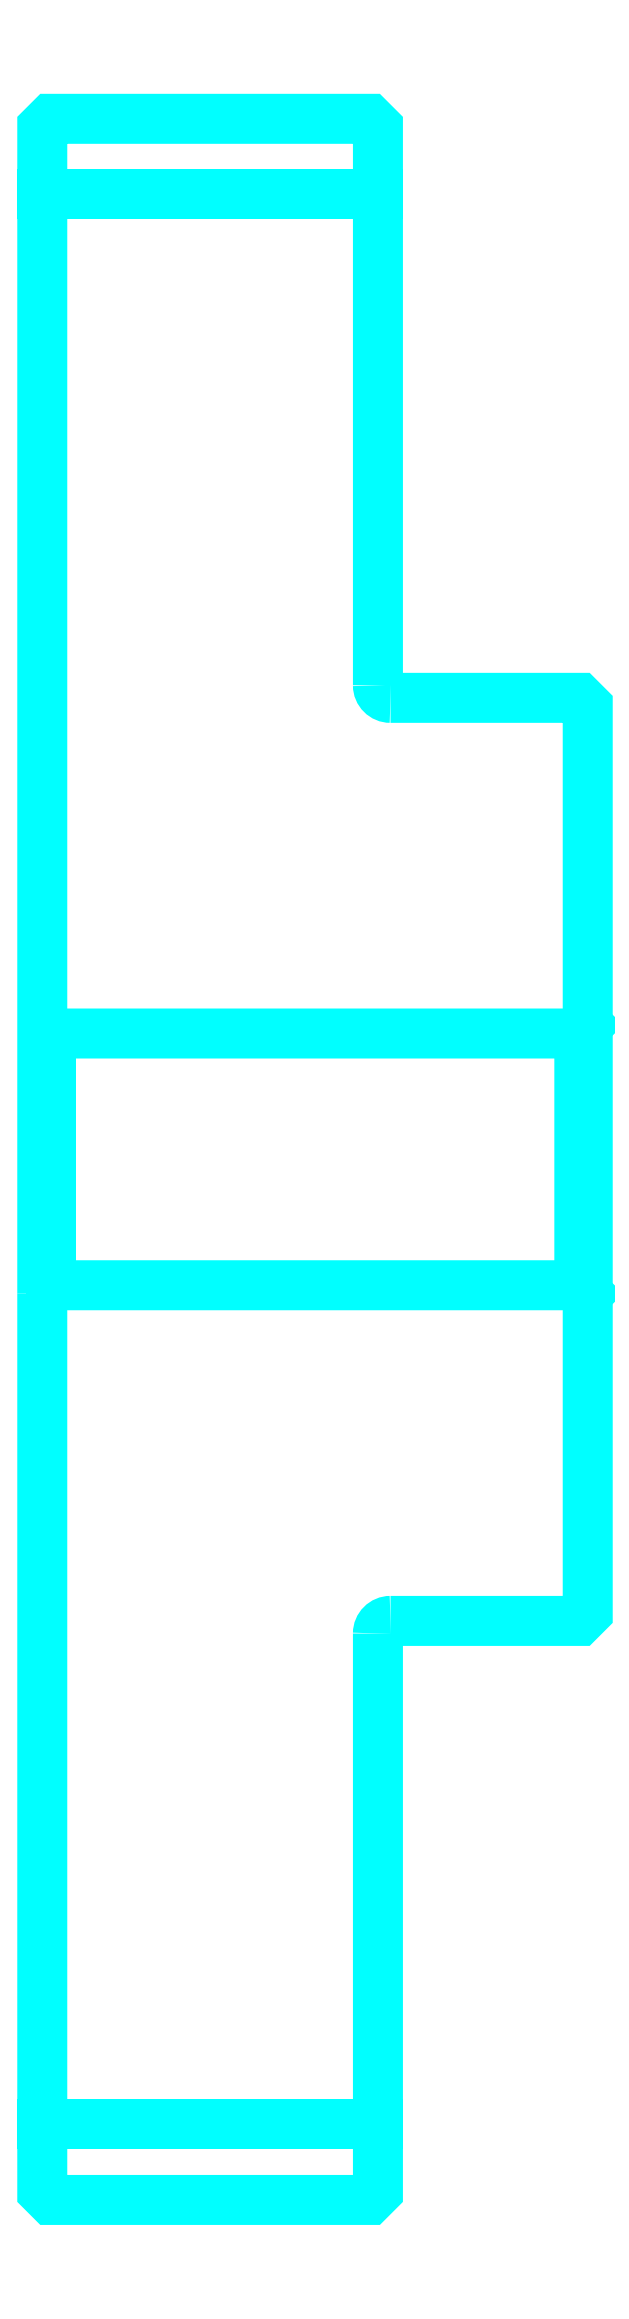
<metadata>
{"format":"dxf","ext":"dxf","renderer":"ezdxf+matplotlib","layout":"modelspace","background":"white","min_lineweight":24,"dpi":150}
</metadata>
<code>
0
SECTION
2
ENTITIES
0
LINE
8
0
10
308.2
20
425.1
30
0
11
348.2
21
425.1
31
0
0
LINE
8
0
10
308.2
20
195.1
30
0
11
348.2
21
195.1
31
0
0
LINE
8
0
10
372.2
20
295.1
30
0
11
373.2
21
294.1
31
0
0
LINE
8
0
10
372.2
20
325.1
30
0
11
373.2
21
326.1
31
0
0
LINE
8
0
10
309.2
20
325.1
30
0
11
309.2
21
295.1
31
0
0
POLYLINE
8
0
66
1
10
0
20
0
30
0
70
2
0
VERTEX
8
0
10
308.2
20
294.1
30
0
70
0
0
VERTEX
8
0
10
309.2
20
295.1
30
0
70
0
0
VERTEX
8
0
10
372.2
20
295.1
30
0
70
0
0
VERTEX
8
0
10
372.2
20
325.1
30
0
70
0
0
VERTEX
8
0
10
309.2
20
325.1
30
0
70
0
0
VERTEX
8
0
10
308.2
20
326.1
30
0
70
0
0
SEQEND
8
0
0
ARC
8
0
10
349.7
20
366.6
30
0
40
1.5
50
180
51
270
0
ARC
8
0
10
349.7
20
253.6
30
0
40
1.5
50
90
51
180
0
POLYLINE
8
0
66
1
10
0
20
0
30
0
70
2
0
VERTEX
8
0
10
308.2
20
294.1
30
0
70
0
0
VERTEX
8
0
10
308.2
20
187.1
30
0
70
0
0
VERTEX
8
0
10
309.2
20
186.1
30
0
70
0
0
VERTEX
8
0
10
347.2
20
186.1
30
0
70
0
0
VERTEX
8
0
10
348.2
20
187.1
30
0
70
0
0
VERTEX
8
0
10
348.2
20
253.6
30
0
70
0
0
SEQEND
8
0
0
POLYLINE
8
0
66
1
10
0
20
0
30
0
70
2
0
VERTEX
8
0
10
349.7
20
255.1
30
0
70
0
0
VERTEX
8
0
10
372.2
20
255.1
30
0
70
0
0
VERTEX
8
0
10
373.2
20
256.1
30
0
70
0
0
VERTEX
8
0
10
373.2
20
364.1
30
0
70
0
0
VERTEX
8
0
10
372.2
20
365.1
30
0
70
0
0
VERTEX
8
0
10
349.7
20
365.1
30
0
70
0
0
SEQEND
8
0
0
POLYLINE
8
0
66
1
10
0
20
0
30
0
70
2
0
VERTEX
8
0
10
348.2
20
366.6
30
0
70
0
0
VERTEX
8
0
10
348.2
20
433.1
30
0
70
0
0
VERTEX
8
0
10
347.2
20
434.1
30
0
70
0
0
VERTEX
8
0
10
309.2
20
434.1
30
0
70
0
0
VERTEX
8
0
10
308.2
20
433.1
30
0
70
0
0
VERTEX
8
0
10
308.2
20
294.1
30
0
70
0
0
SEQEND
8
0
0
ENDSEC
0
EOF

</code>
